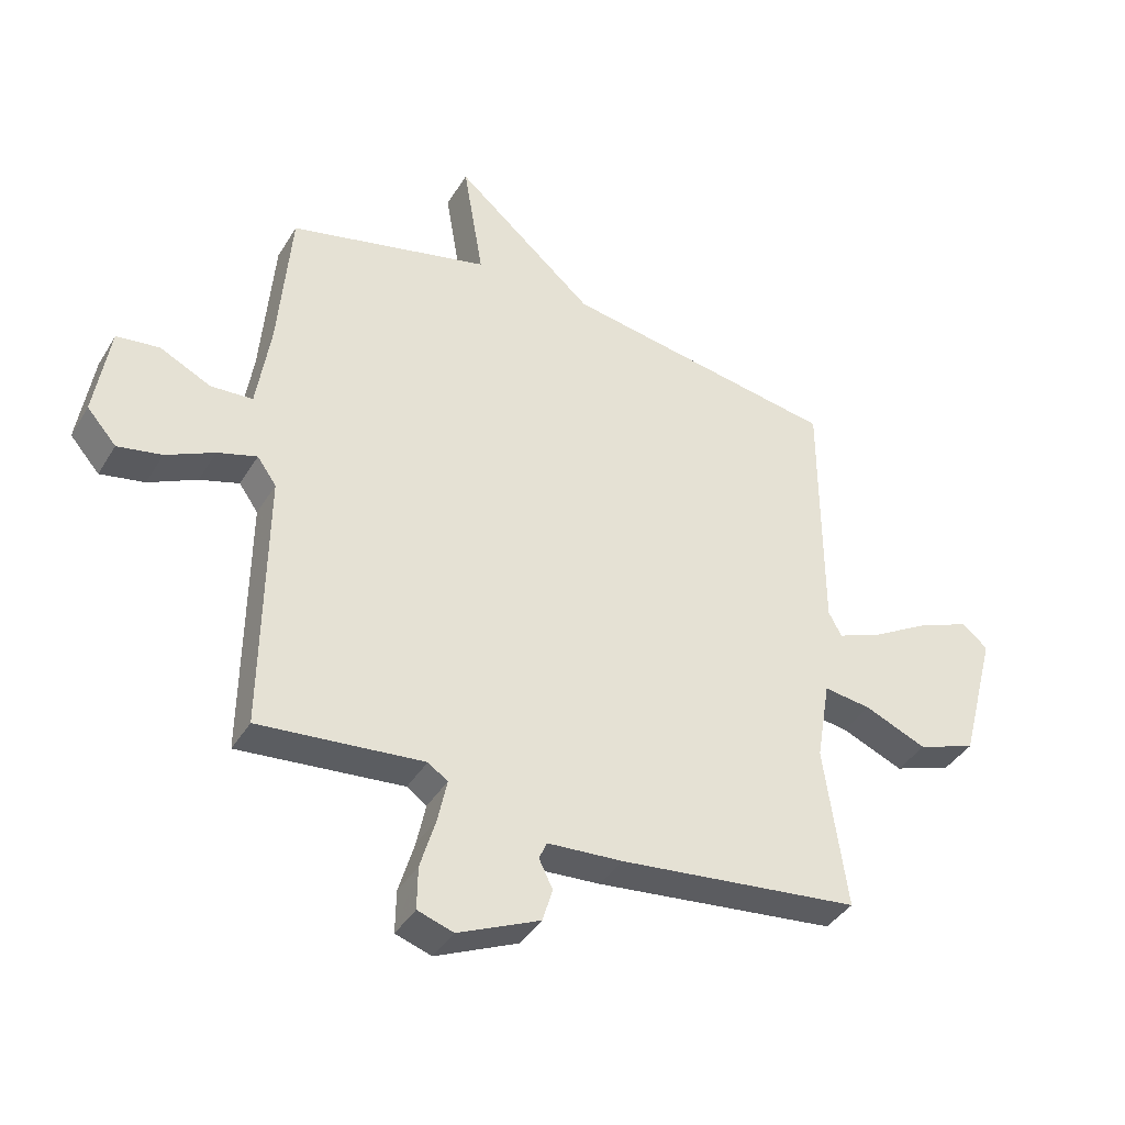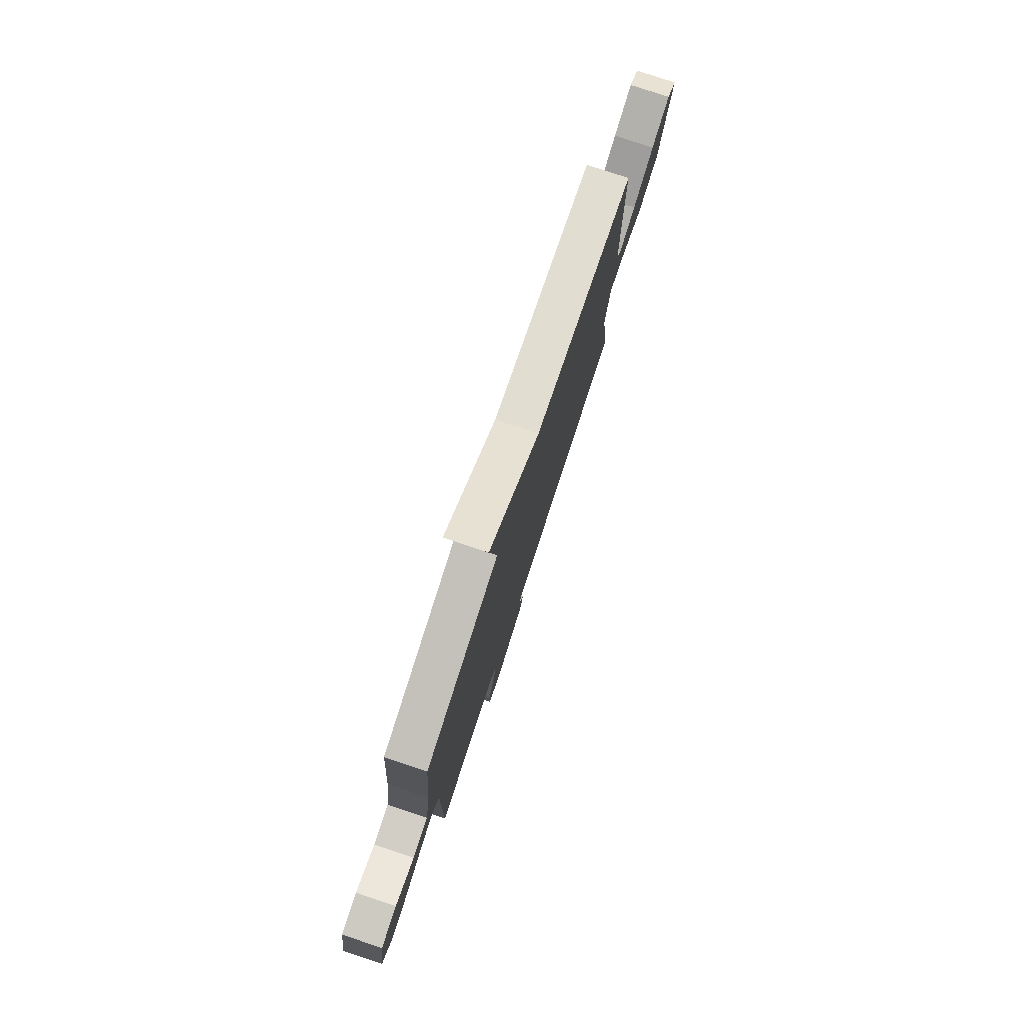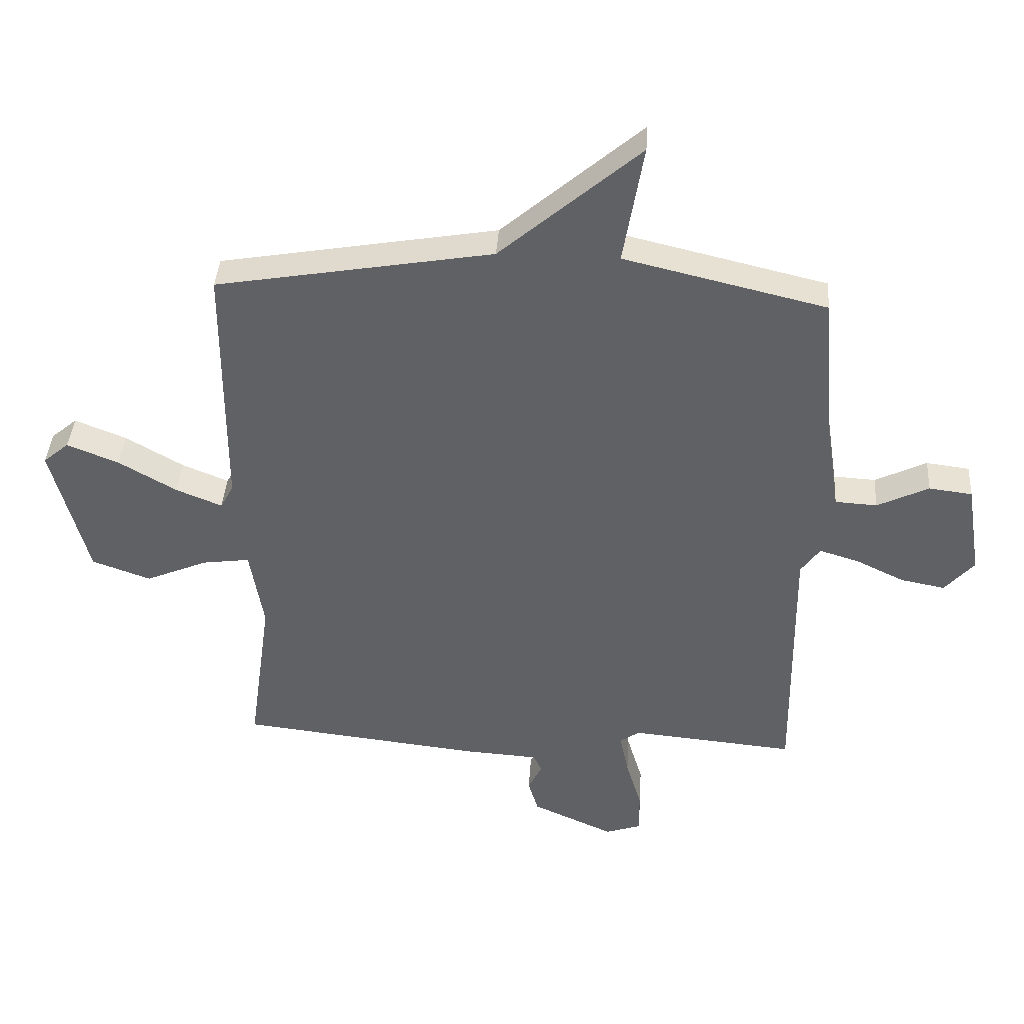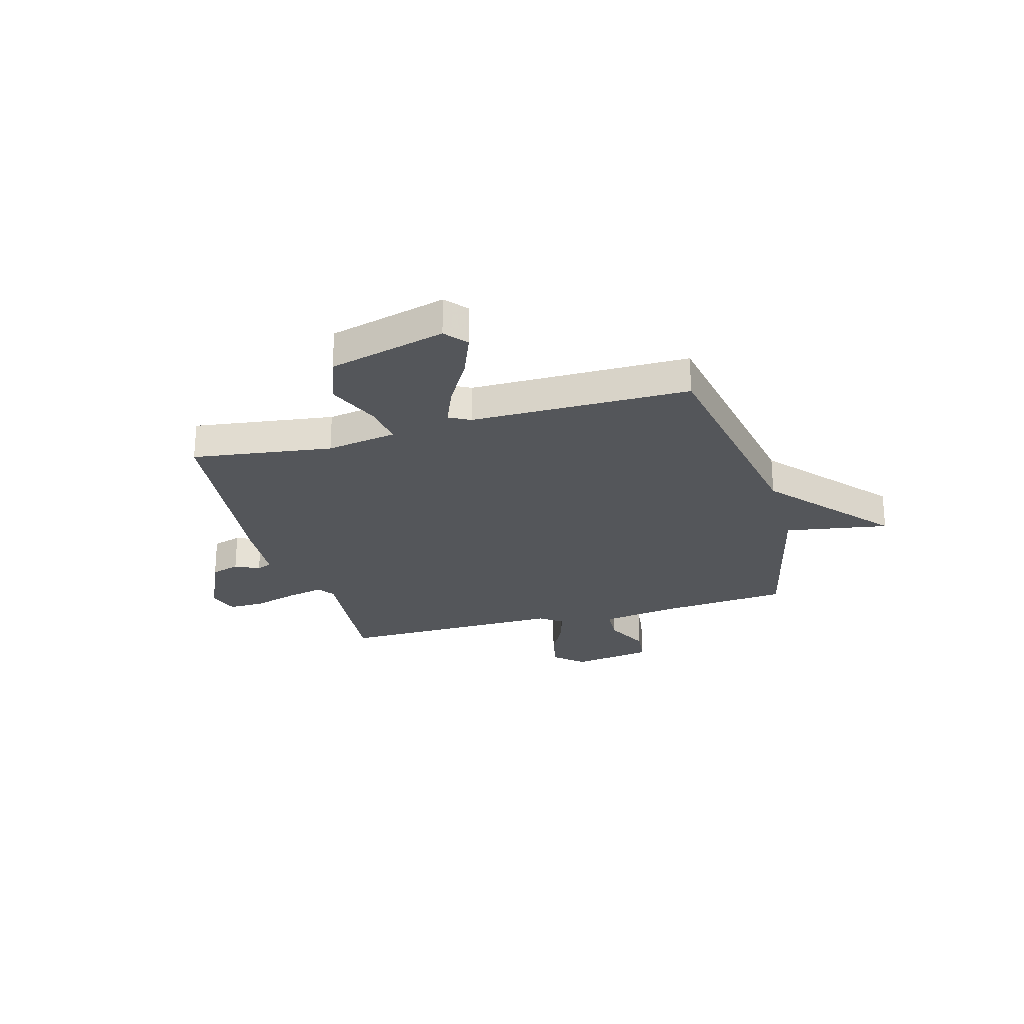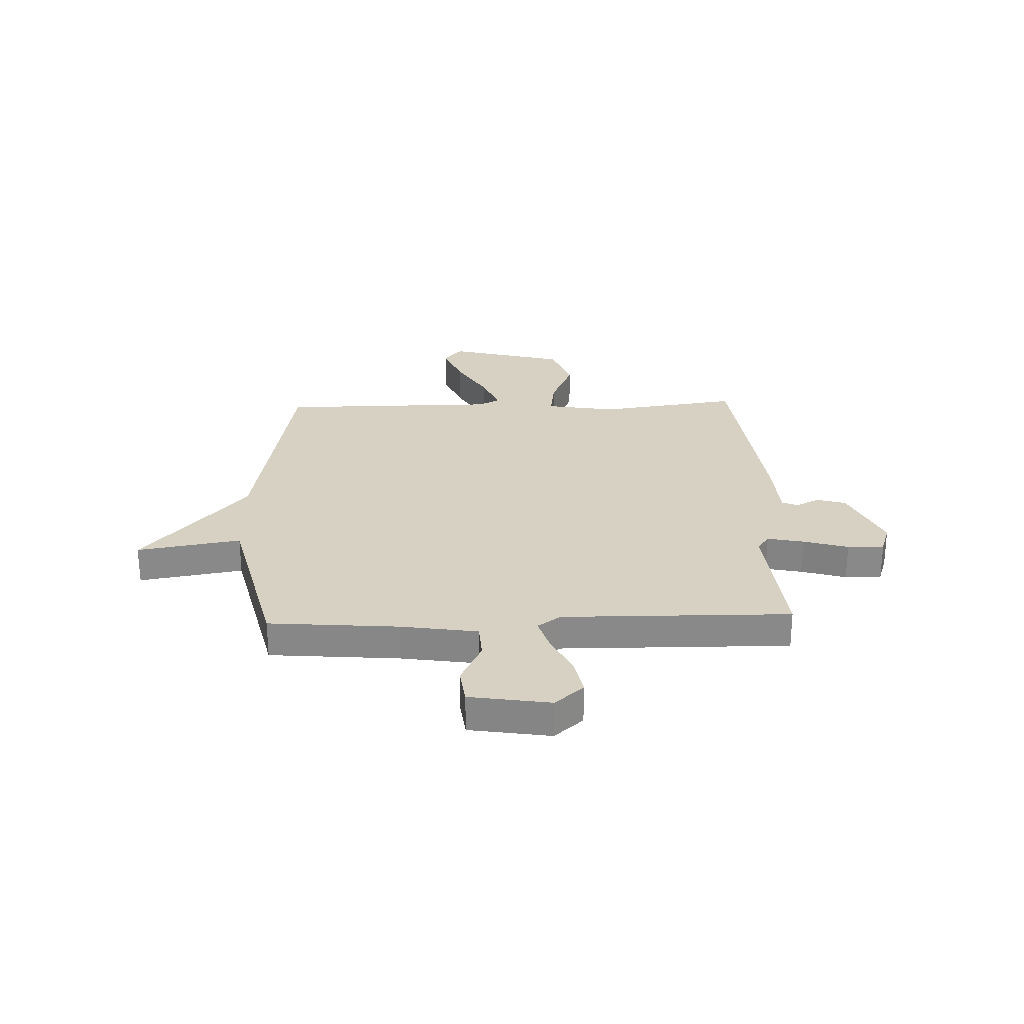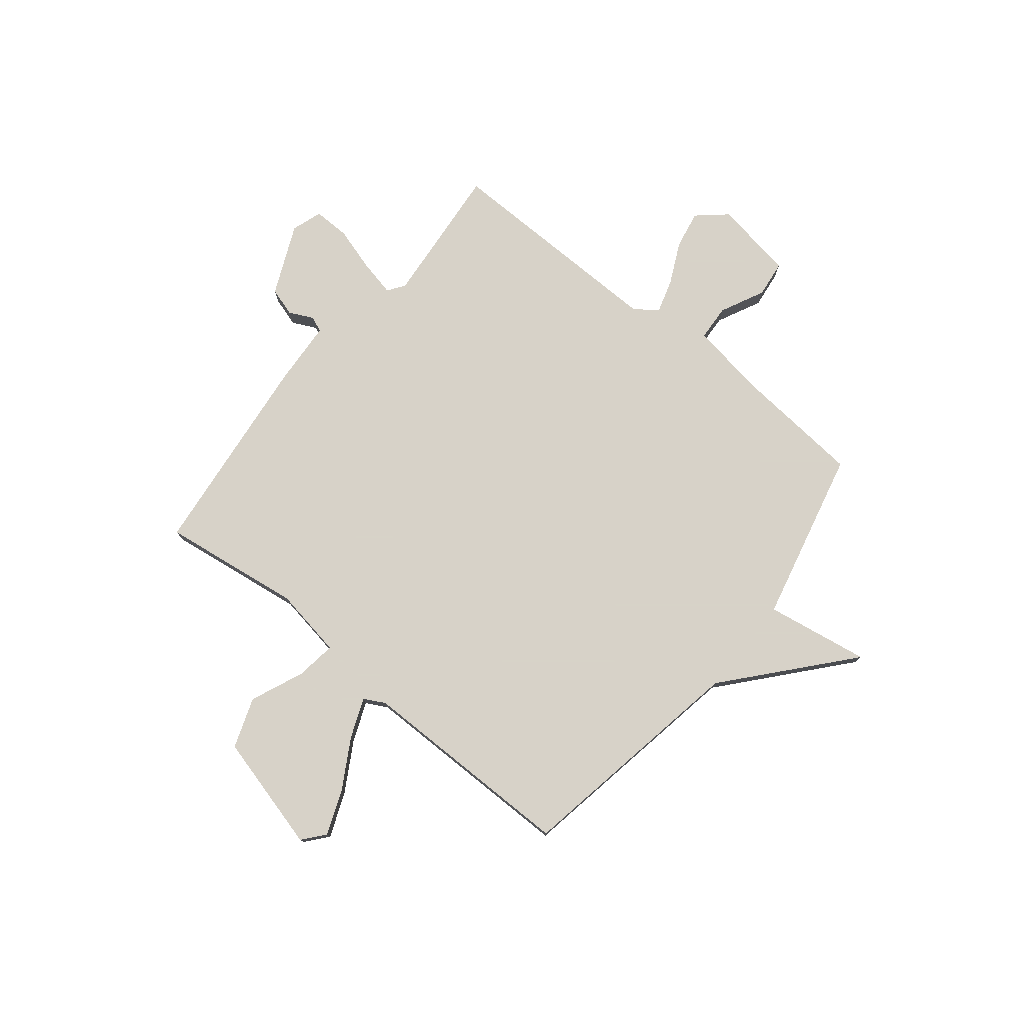
<metadata>
{"format":"obj","ext":"obj","renderer":"f3d","projection":"perspective","resolution":1024,"background":"white","views":[{"elev":-39.5,"azim":151.7,"up":"+Z"},{"elev":78.8,"azim":108.4,"up":"+Z"},{"elev":39.4,"azim":3.8,"up":"+Z"},{"elev":-25.4,"azim":-74.3,"up":"+Y"},{"elev":27.1,"azim":88.0,"up":"+Y"},{"elev":77.3,"azim":-51.0,"up":"+Y"}]}
</metadata>
<code>
v 0.5 0.07 -0.5
v 0.225 0.07 -0.475
v 0.192 0.07 -0.498
v 0.207 0.07 -0.569
v 0.233 0.07 -0.656
v 0.234 0.07 -0.727
v 0.174 0.07 -0.747
v 0.037 0.07 -0.686
v 0.02 0.07 -0.63
v 0.043 0.07 -0.583
v 0.03 0.07 -0.553
v -0.096 0.07 -0.545
v -0.5 0.07 -0.5
v -0.462 0.07 -0.227
v -0.485 0.07 -0.09
v -0.564 0.07 -0.101
v -0.668 0.07 -0.145
v -0.766 0.07 -0.11
v -0.826 0.07 0.118
v -0.783 0.07 0.154
v -0.697 0.07 0.12
v -0.6 0.07 0.064
v -0.523 0.07 0.033
v -0.501 0.07 0.074
v -0.5 0.07 0.5
v -0.038 0.07 0.58
v 0.196 0.07 0.782
v 0.162 0.07 0.58
v 0.5 0.07 0.5
v 0.521 0.07 0.248
v 0.544 0.07 0.099
v 0.614 0.07 0.095
v 0.7 0.07 0.137
v 0.772 0.07 0.128
v 0.797 0.07 -0.029
v 0.748 0.07 -0.085
v 0.674 0.07 -0.071
v 0.593 0.07 -0.032
v 0.527 0.07 -0.012
v 0.495 0.07 -0.057
v 0.5 0 -0.5
v 0.225 0 -0.475
v 0.192 0 -0.498
v 0.207 0 -0.569
v 0.233 0 -0.656
v 0.234 0 -0.727
v 0.174 0 -0.747
v 0.037 0 -0.686
v 0.02 0 -0.63
v 0.043 0 -0.583
v 0.03 0 -0.553
v -0.096 0 -0.545
v -0.5 0 -0.5
v -0.462 0 -0.227
v -0.485 0 -0.09
v -0.564 0 -0.101
v -0.668 0 -0.145
v -0.766 0 -0.11
v -0.826 0 0.118
v -0.783 0 0.154
v -0.697 0 0.12
v -0.6 0 0.064
v -0.523 0 0.033
v -0.501 0 0.074
v -0.5 0 0.5
v -0.038 0 0.58
v 0.196 0 0.782
v 0.162 0 0.58
v 0.5 0 0.5
v 0.521 0 0.248
v 0.544 0 0.099
v 0.614 0 0.095
v 0.7 0 0.137
v 0.772 0 0.128
v 0.797 0 -0.029
v 0.748 0 -0.085
v 0.674 0 -0.071
v 0.593 0 -0.032
v 0.527 0 -0.012
v 0.495 0 -0.057
f 36 37 38
f 35 36 38
f 34 35 38
f 33 34 38
f 32 33 38
f 31 32 38 39
f 30 31 39 40
f 28 29 30 40
f 26 27 28
f 40 1 2
f 28 40 2
f 26 28 2
f 25 26 2
f 24 25 2
f 20 21 22
f 19 20 22
f 18 19 22
f 17 18 22
f 16 17 22
f 15 16 22 23
f 11 12 13 14
f 11 14 15
f 8 9 10
f 7 8 10
f 6 7 10
f 5 6 10
f 4 5 10
f 3 4 10 11
f 15 23 24
f 11 15 24
f 3 11 24
f 2 3 24
f 78 77 76
f 78 76 75
f 78 75 74
f 78 74 73
f 78 73 72
f 79 78 72 71
f 80 79 71 70
f 80 70 69 68
f 68 67 66
f 42 41 80
f 42 80 68
f 42 68 66
f 42 66 65
f 42 65 64
f 62 61 60
f 62 60 59
f 62 59 58
f 62 58 57
f 62 57 56
f 63 62 56 55
f 54 53 52 51
f 55 54 51
f 50 49 48
f 50 48 47
f 50 47 46
f 50 46 45
f 50 45 44
f 51 50 44 43
f 64 63 55
f 64 55 51
f 64 51 43
f 64 43 42
f 1 41 42 2
f 2 42 43 3
f 3 43 44 4
f 4 44 45 5
f 5 45 46 6
f 6 46 47 7
f 7 47 48 8
f 8 48 49 9
f 9 49 50 10
f 10 50 51 11
f 11 51 52 12
f 12 52 53 13
f 13 53 54 14
f 14 54 55 15
f 15 55 56 16
f 16 56 57 17
f 17 57 58 18
f 18 58 59 19
f 19 59 60 20
f 20 60 61 21
f 21 61 62 22
f 22 62 63 23
f 23 63 64 24
f 24 64 65 25
f 25 65 66 26
f 26 66 67 27
f 27 67 68 28
f 28 68 69 29
f 29 69 70 30
f 30 70 71 31
f 31 71 72 32
f 32 72 73 33
f 33 73 74 34
f 34 74 75 35
f 35 75 76 36
f 36 76 77 37
f 37 77 78 38
f 38 78 79 39
f 39 79 80 40
f 40 80 41 1

</code>
